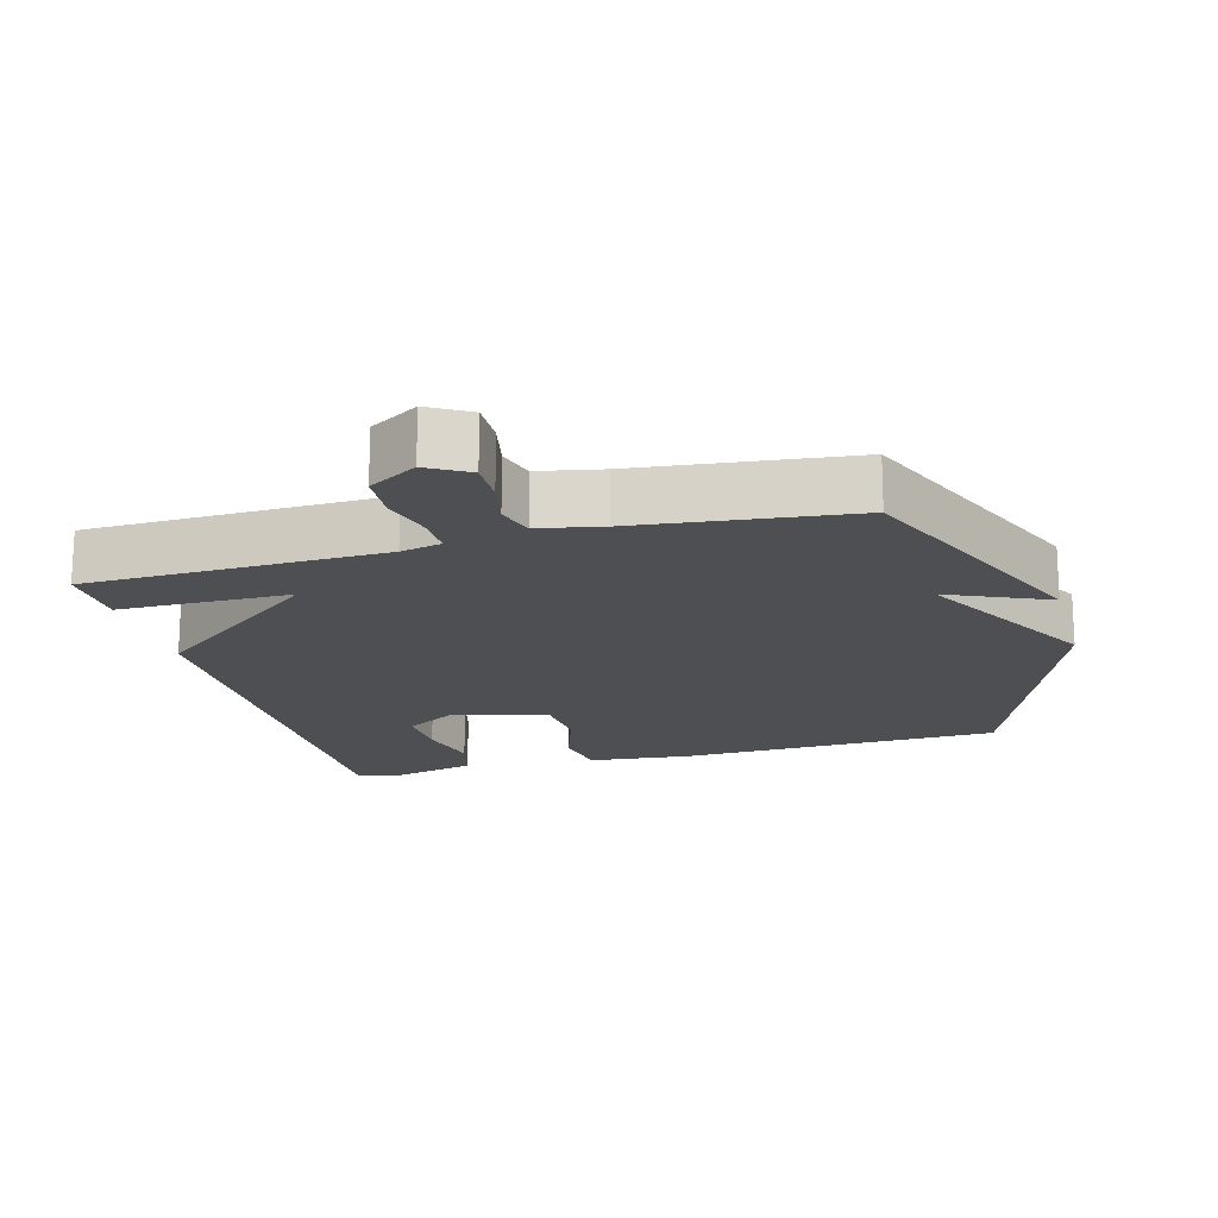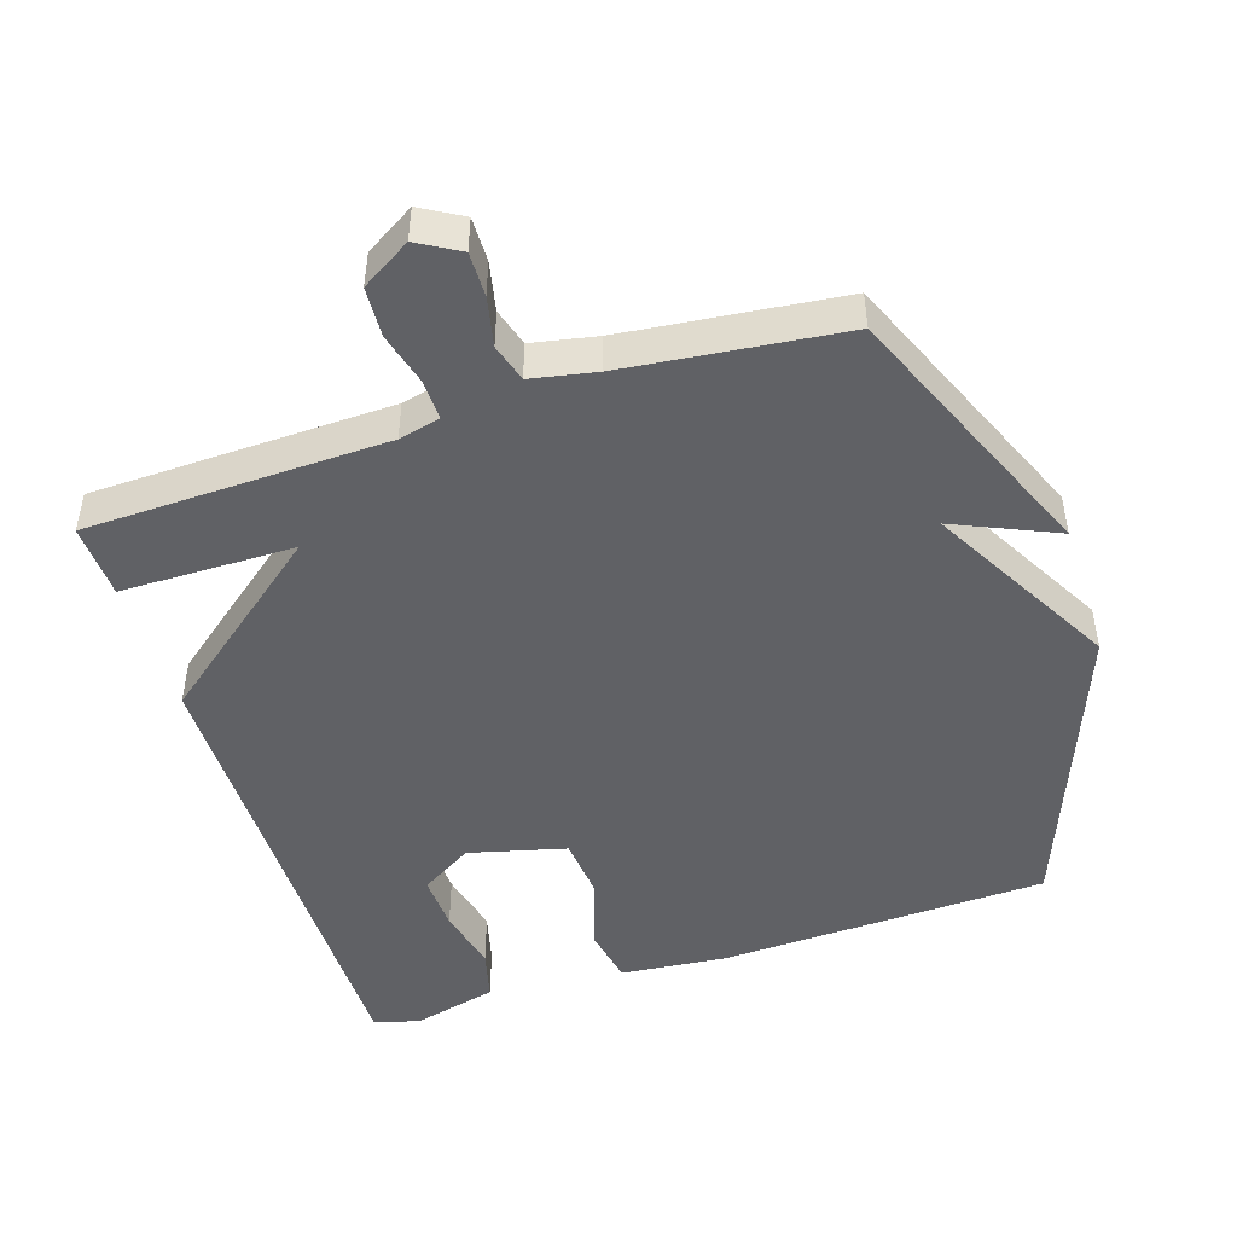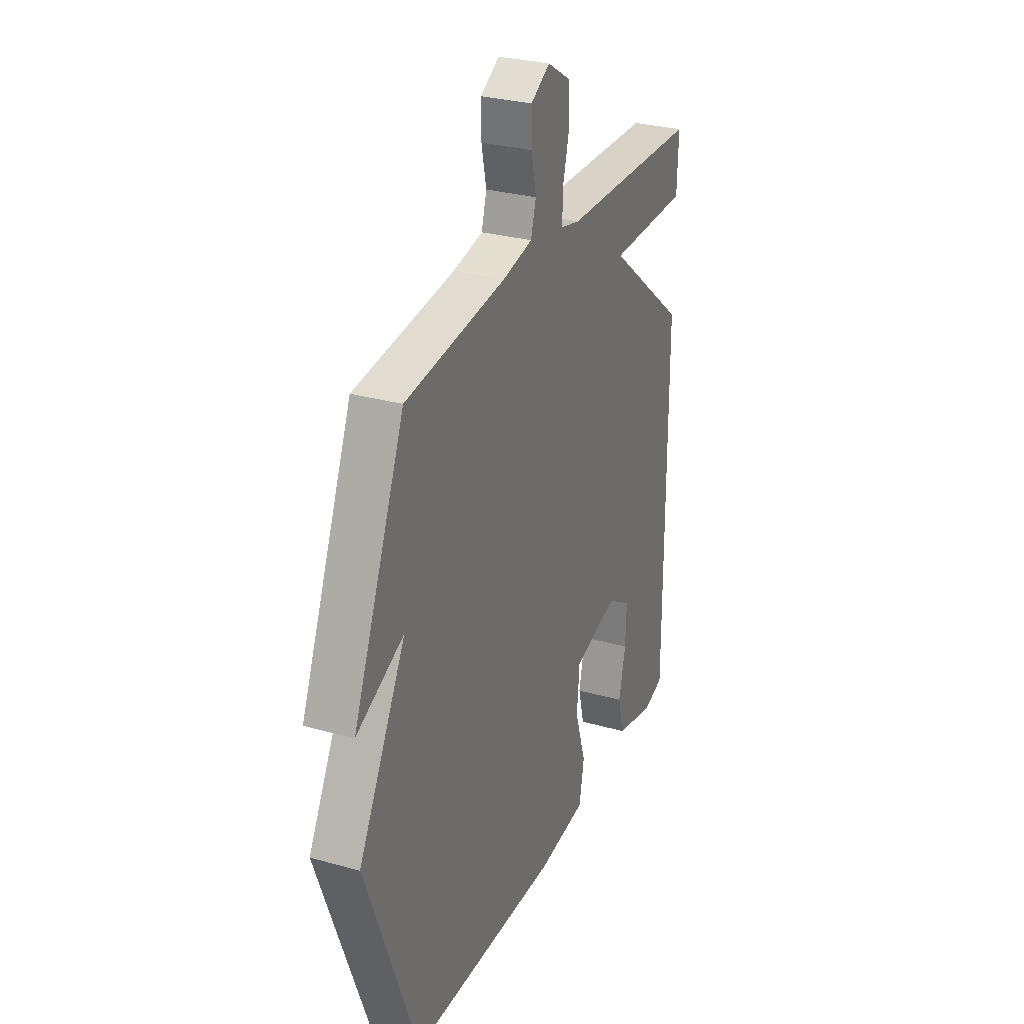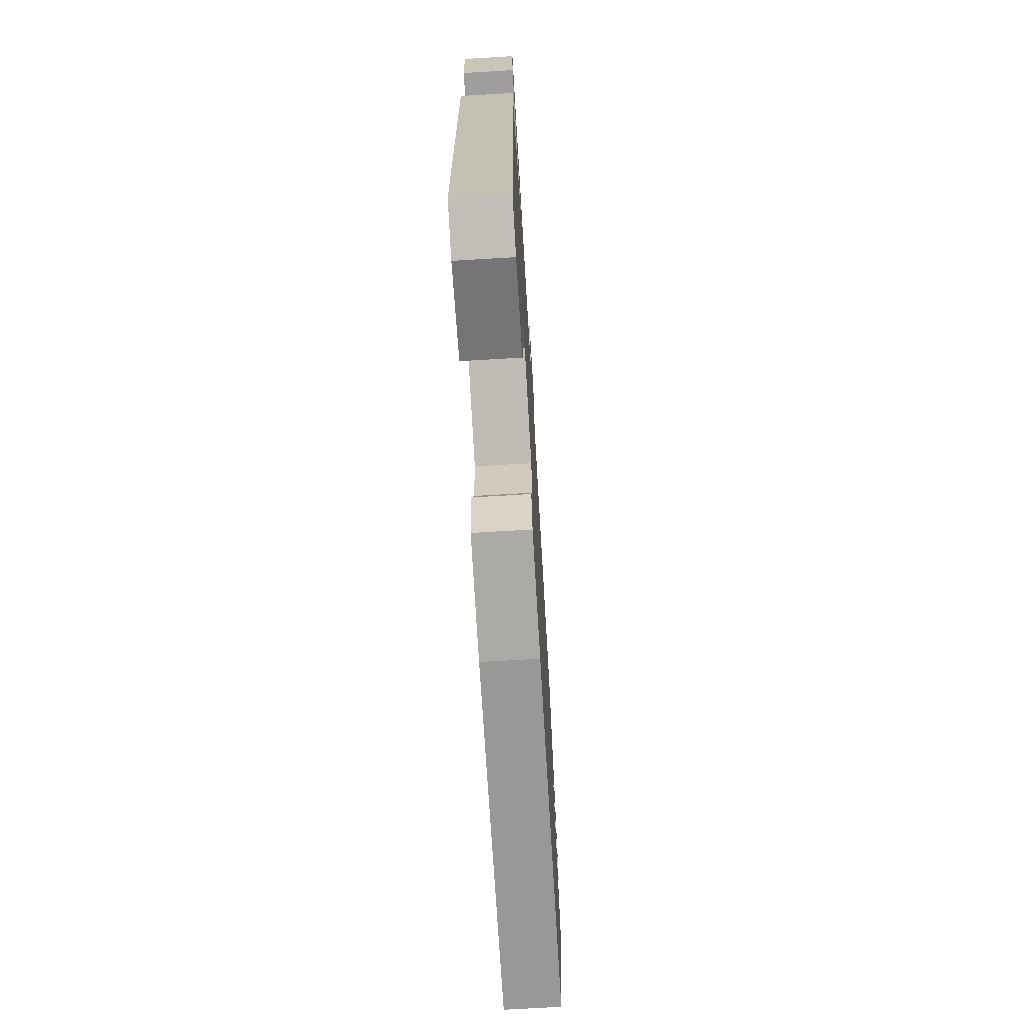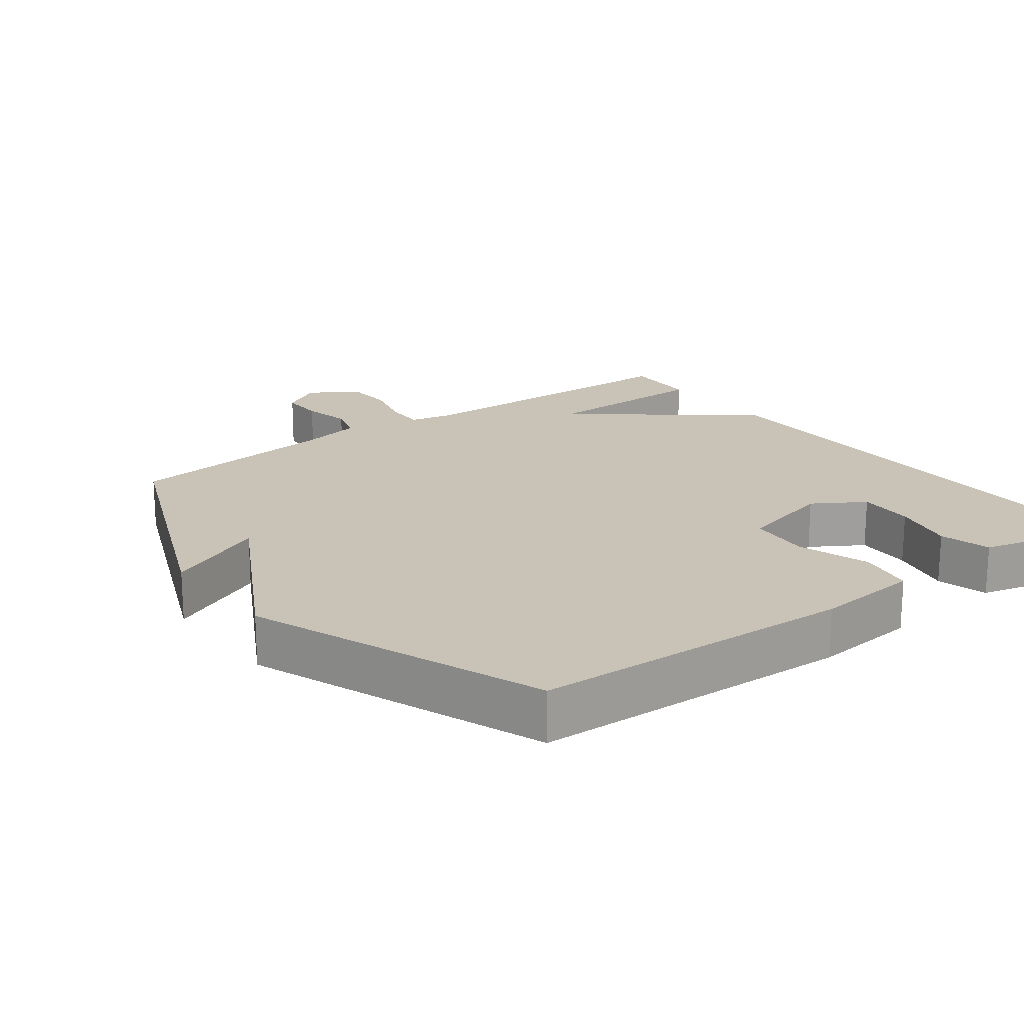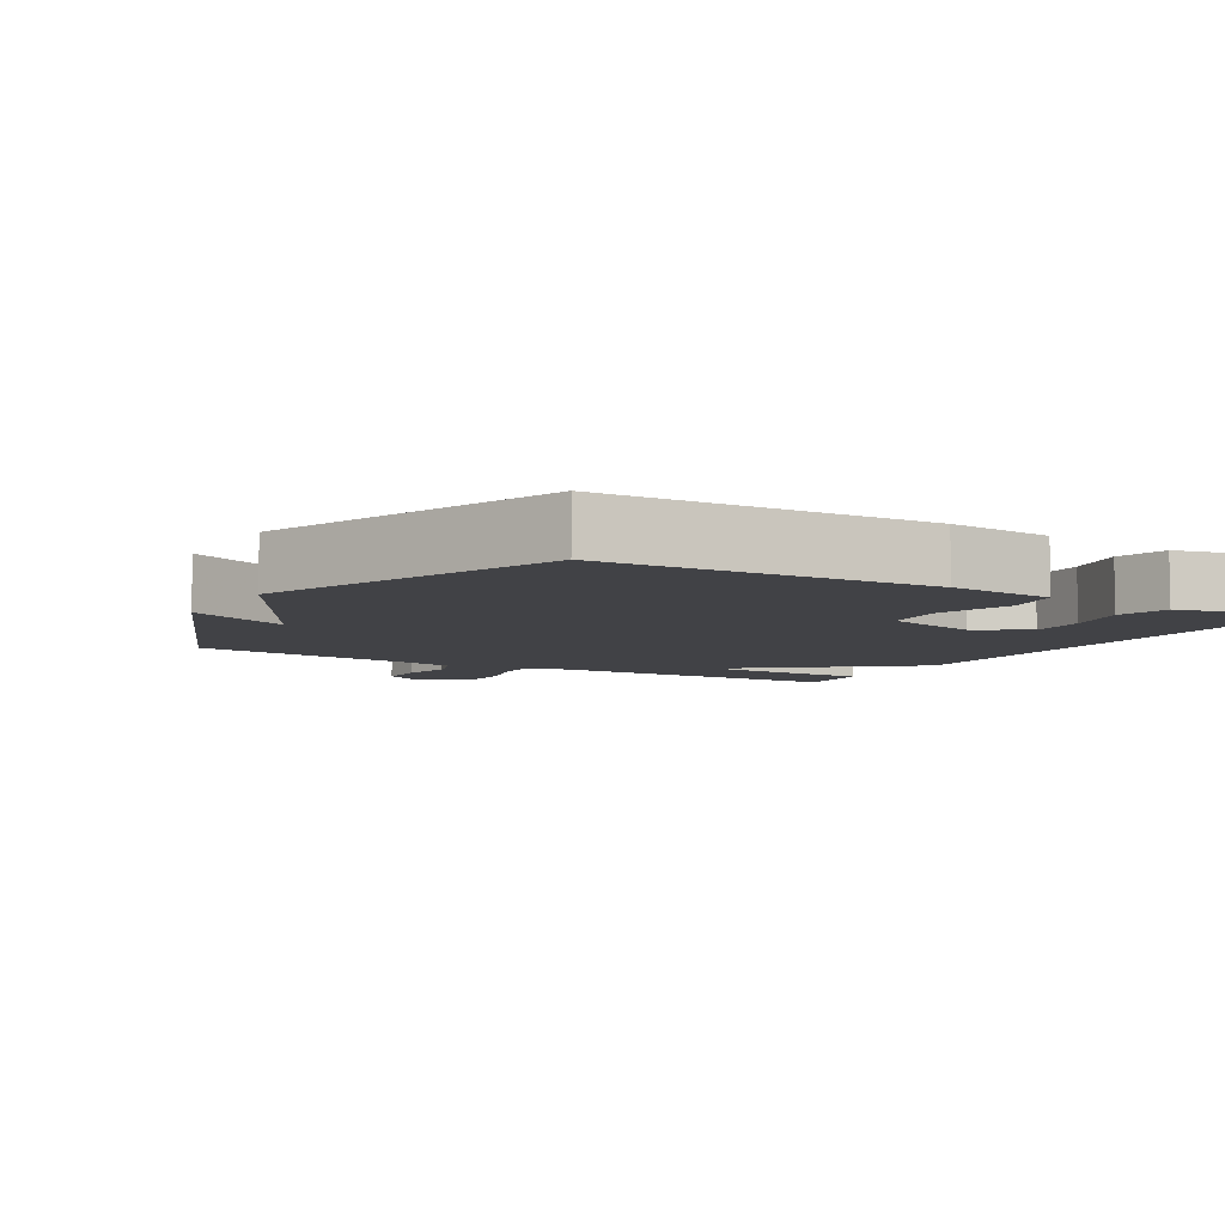
<metadata>
{"format":"obj","ext":"obj","renderer":"f3d","projection":"perspective","resolution":1024,"background":"white","views":[{"elev":-17.6,"azim":15.1,"up":"+Y"},{"elev":-47.5,"azim":17.8,"up":"+Y"},{"elev":29.4,"azim":112.5,"up":"+Z"},{"elev":-70.8,"azim":-86.6,"up":"+Z"},{"elev":19.4,"azim":142.9,"up":"+Y"},{"elev":-6.7,"azim":149.3,"up":"+Y"}]}
</metadata>
<code>
v -0.5 0.07 0.5
v -0.072 0.07 0.513
v -0.013 0.07 0.527
v -0.014 0.07 0.584
v -0.034 0.07 0.659
v -0.03 0.07 0.73
v 0.04 0.07 0.773
v 0.099 0.07 0.739
v 0.098 0.07 0.676
v 0.083 0.07 0.606
v 0.099 0.07 0.552
v 0.191 0.07 0.534
v 0.5 0.07 0.5
v 0.659 0.07 0.123
v 0.513 0.07 0.187
v 0.659 0.07 -0.077
v 0.5 0.07 -0.5
v 0.034 0.07 -0.519
v -0.118 0.07 -0.505
v -0.133 0.07 -0.425
v -0.099 0.07 -0.32
v -0.107 0.07 -0.23
v -0.245 0.07 -0.195
v -0.319 0.07 -0.241
v -0.316 0.07 -0.322
v -0.295 0.07 -0.413
v -0.314 0.07 -0.487
v -0.435 0.07 -0.518
v -0.5 0.07 -0.5
v -0.496 0.07 0.193
v -0.249 0.07 0.392
v -0.496 0.07 0.393
v -0.5 0 0.5
v -0.072 0 0.513
v -0.013 0 0.527
v -0.014 0 0.584
v -0.034 0 0.659
v -0.03 0 0.73
v 0.04 0 0.773
v 0.099 0 0.739
v 0.098 0 0.676
v 0.083 0 0.606
v 0.099 0 0.552
v 0.191 0 0.534
v 0.5 0 0.5
v 0.659 0 0.123
v 0.513 0 0.187
v 0.659 0 -0.077
v 0.5 0 -0.5
v 0.034 0 -0.519
v -0.118 0 -0.505
v -0.133 0 -0.425
v -0.099 0 -0.32
v -0.107 0 -0.23
v -0.245 0 -0.195
v -0.319 0 -0.241
v -0.316 0 -0.322
v -0.295 0 -0.413
v -0.314 0 -0.487
v -0.435 0 -0.518
v -0.5 0 -0.5
v -0.496 0 0.193
v -0.249 0 0.392
v -0.496 0 0.393
f 31 32 1 2
f 30 31 2 3
f 28 29 30
f 27 28 30
f 26 27 30
f 25 26 30
f 24 25 30
f 23 24 30 3
f 22 23 3
f 21 22 3
f 19 20 21
f 18 19 21
f 17 18 21
f 16 17 21
f 15 16 21
f 15 21 3
f 14 15 3
f 13 14 3
f 12 13 3
f 11 12 3
f 10 11 3 4
f 8 9 10
f 7 8 10
f 6 7 10
f 5 6 10
f 4 5 10
f 34 33 64 63
f 35 34 63 62
f 62 61 60
f 62 60 59
f 62 59 58
f 62 58 57
f 62 57 56
f 35 62 56 55
f 35 55 54
f 35 54 53
f 53 52 51
f 53 51 50
f 53 50 49
f 53 49 48
f 53 48 47
f 35 53 47
f 35 47 46
f 35 46 45
f 35 45 44
f 35 44 43
f 36 35 43 42
f 42 41 40
f 42 40 39
f 42 39 38
f 42 38 37
f 42 37 36
f 1 33 34 2
f 2 34 35 3
f 3 35 36 4
f 4 36 37 5
f 5 37 38 6
f 6 38 39 7
f 7 39 40 8
f 8 40 41 9
f 9 41 42 10
f 10 42 43 11
f 11 43 44 12
f 12 44 45 13
f 13 45 46 14
f 14 46 47 15
f 15 47 48 16
f 16 48 49 17
f 17 49 50 18
f 18 50 51 19
f 19 51 52 20
f 20 52 53 21
f 21 53 54 22
f 22 54 55 23
f 23 55 56 24
f 24 56 57 25
f 25 57 58 26
f 26 58 59 27
f 27 59 60 28
f 28 60 61 29
f 29 61 62 30
f 30 62 63 31
f 31 63 64 32
f 32 64 33 1

</code>
